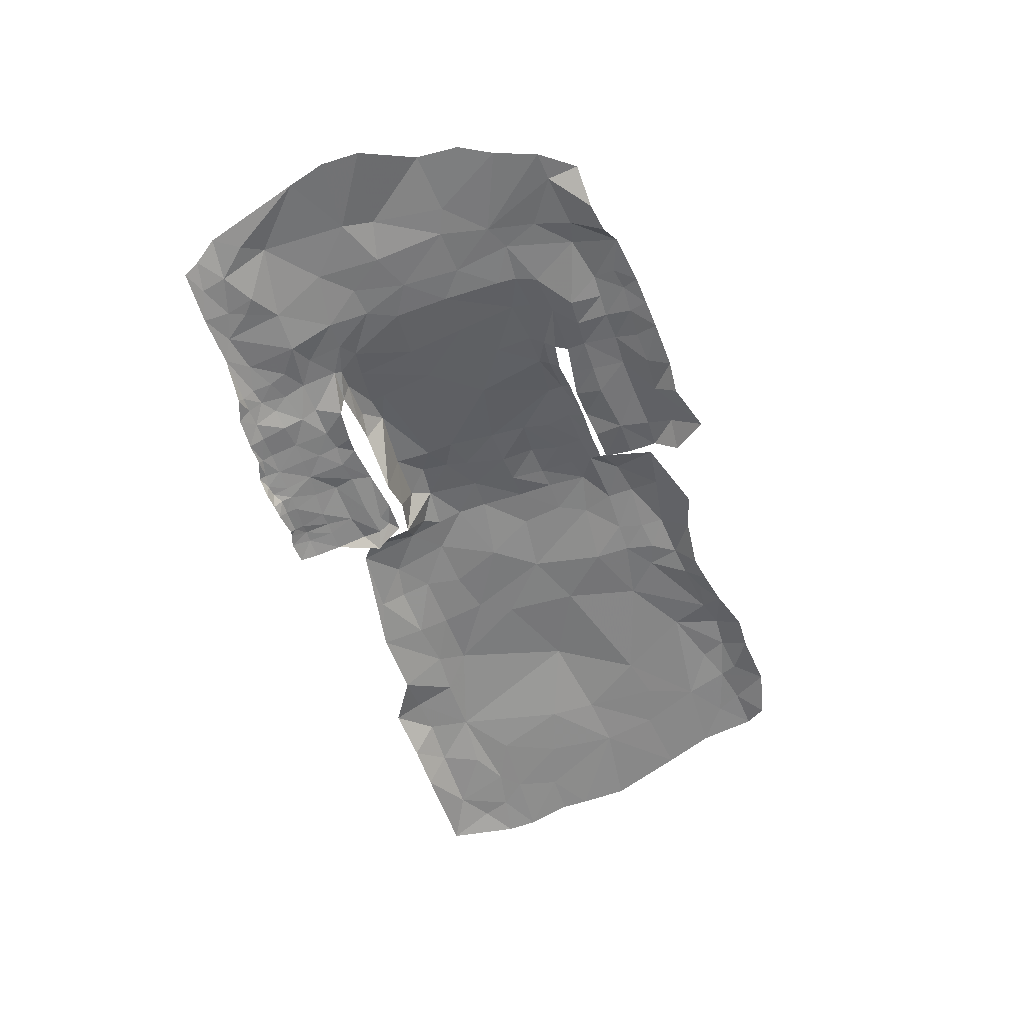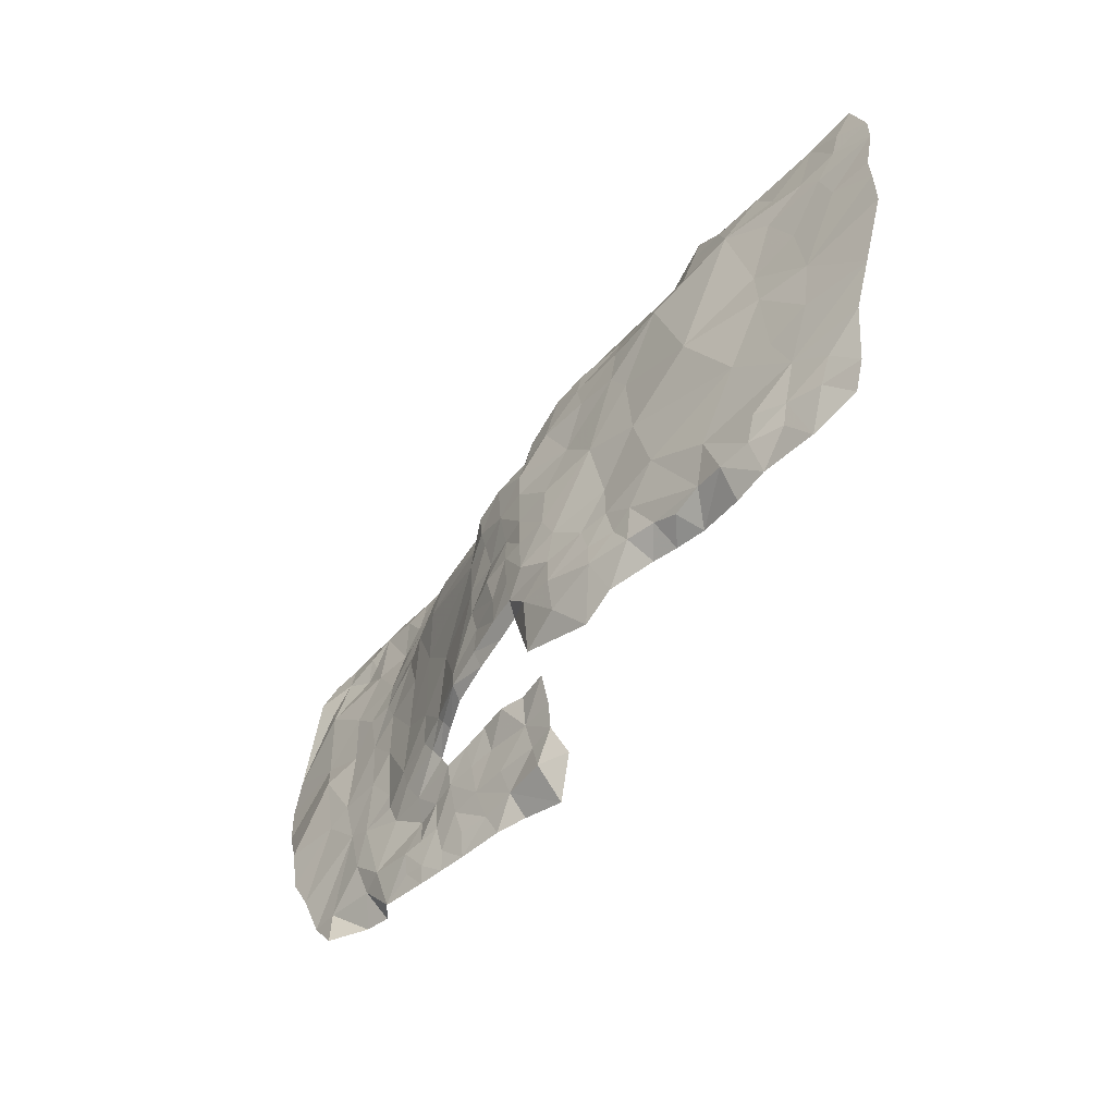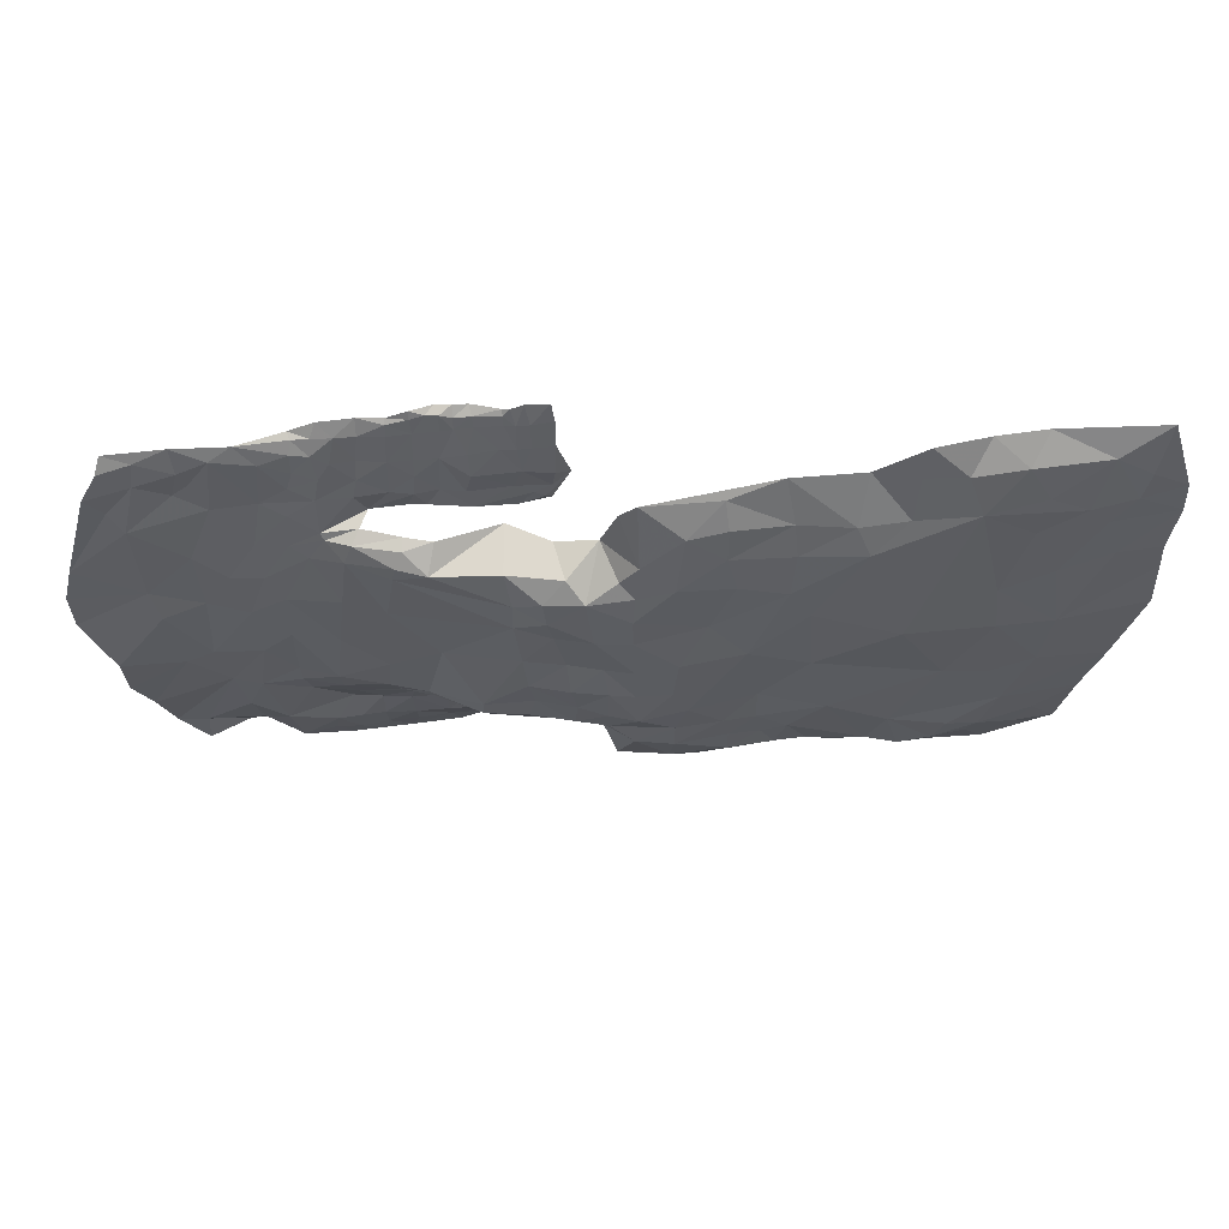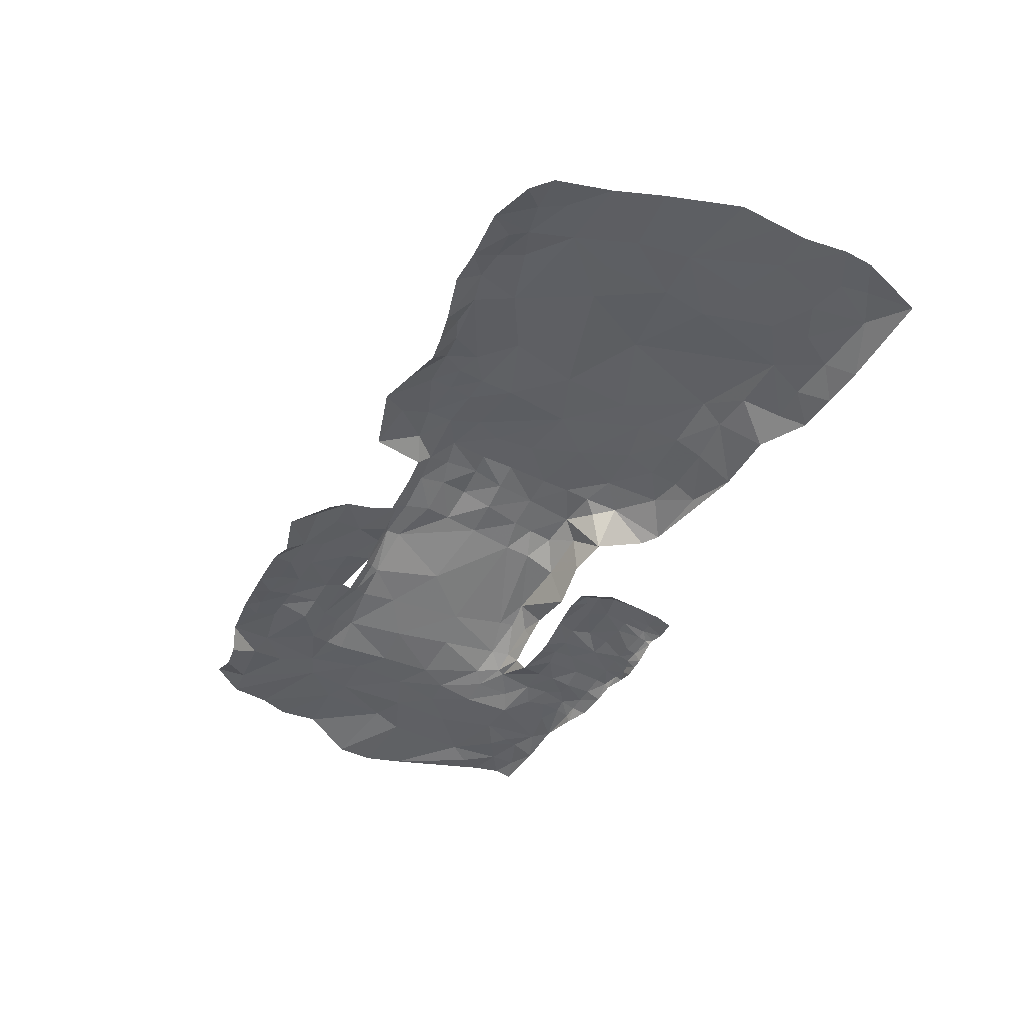
<metadata>
{"format":"obj","ext":"obj","renderer":"f3d","projection":"perspective","resolution":1024,"background":"white","views":[{"elev":-61.5,"azim":109.9,"up":"+Y"},{"elev":-53.2,"azim":-132.9,"up":"+Z"},{"elev":55.4,"azim":173.2,"up":"+Z"},{"elev":-42.4,"azim":-118.3,"up":"+Y"}]}
</metadata>
<code>
g Chap01_Grd_M202_L1
v 122.1 29.06 -140.7
v 121.9 28.97 -141
v 123.2 28.79 -141.1
v 122.2 29.25 -140.4
v 123.5 28.96 -140.5
v 124.3 28.64 -140.9
v 121.4 29.64 -140.3
v 121.2 29.49 -140.6
v 122.4 29.35 -140.1
v 124.5 28.73 -140.4
v 121.5 29.67 -140.1
v 120.3 30.25 -140.3
v 120.4 29.93 -140.6
v 119.2 30.29 -140.6
v 119.2 30.5 -140.2
v 118.3 30.5 -140.6
v 120.3 30.27 -139.9
v 118.2 30.8 -140.2
v 117.5 30.7 -140.6
v 119.1 30.58 -139.5
v 122.4 29.44 -139.1
v 121.1 29.87 -138.2
v 123.6 29.06 -140
v 123.5 28.96 -140.5
v 119.2 30.64 -138.8
v 118.1 30.9 -139.5
v 119.3 30.59 -137.8
v 117.4 30.99 -140.3
v 117.4 31.08 -139.7
v 116.8 31.06 -141
v 117.2 30.59 -142.1
v 116 30.92 -141.9
v 115.3 30.49 -142.7
v 114.6 31.07 -141.7
v 114.3 30.62 -142.4
v 115.9 31.15 -141.1
v 115.9 31.17 -140.4
v 116.7 31.23 -139.8
v 117.4 31.13 -138.7
v 113.4 30.96 -141.8
v 113.2 30.37 -142.3
v 118.3 30.98 -138.7
v 118.3 30.81 -137.8
v 117.6 31.02 -137.8
v 117.7 31.07 -136.6
v 118.6 30.8 -136.7
v 116.8 31.22 -138.8
v 119.5 30.53 -136.5
v 116.8 31.21 -137.8
v 116 31.26 -138.8
v 118.8 30.83 -136.1
v 117.9 31.02 -135.2
v 122.3 29.53 -136.9
v 115.6 31.24 -139.5
v 114.3 31.22 -137.4
v 115.8 31.27 -137.6
v 116.9 31.21 -136.6
v 114.7 31.13 -140.3
v 116.9 31.19 -135.8
v 115.2 31.13 -136.3
v 113.9 31.09 -139.4
v 114.6 31.08 -141
v 113.9 31.09 -140.3
v 113.8 31.01 -141.1
v 113.2 31.09 -140.9
v 112.3 31.21 -140
v 112.6 30.89 -141.8
v 112.5 30.32 -142.4
v 111.2 30.96 -142
v 112 30.84 -142.1
v 111.6 30.32 -142.6
v 110.4 31.08 -142.2
v 110.4 30.54 -142.9
v 109.5 30.65 -142.9
v 110.7 31.15 -141
v 112.8 31.23 -138.1
v 109.5 31.06 -142.2
v 109.6 31.17 -139.1
v 108 31.07 -140.6
v 109.2 31.15 -141.5
v 108.6 30.88 -142.3
v 108.1 30.64 -143
v 108.4 31.01 -141.8
v 107.5 30.91 -142
v 106.9 30.58 -142.7
v 106.4 30.8 -142.1
v 107.1 30.98 -141.3
v 106.1 30.98 -140.5
v 105.6 31.02 -139.2
v 107.4 31.1 -139
v 107.2 31.09 -137.5
v 105 31.03 -137.2
v 105 30.97 -135.9
v 108.5 31.12 -139.3
v 108.6 31.19 -137.3
v 110.8 31.41 -137
v 106.1 30.99 -135.2
v 105 30.96 -135.2
v 104.8 30.89 -134
v 108.7 31.1 -136.1
v 107.4 31.03 -135.6
v 106.5 30.96 -134.1
v 109.4 31.12 -133.2
v 108.1 31.01 -134.1
v 107 30.96 -133.6
v 105.9 30.93 -133.4
v 104.9 30.84 -133.2
v 112.9 31.26 -136.1
v 105.7 30.88 -132.6
v 105.4 30.58 -131.4
v 106.6 30.81 -132
v 108 30.32 -131.4
v 111.8 31.29 -134
v 113.5 31.24 -135.2
v 107.9 30.95 -133.1
v 108.5 30.83 -132.1
v 109.3 30.37 -131.4
v 109.8 30.87 -132.1
v 110.6 30.65 -131.3
v 110.8 30.8 -132.1
v 111.8 30.5 -132.1
v 110.9 31.05 -133.2
v 112.1 31.03 -133.3
v 113.6 30.48 -132
v 113.3 31.14 -134
v 113.4 30.89 -133.2
v 114.6 31.16 -134.9
v 114.9 31.07 -133.9
v 116 31.15 -134.8
v 114.9 30.6 -132.5
v 116.7 30.43 -132.6
v 114.8 30.93 -133.1
v 115.8 30.93 -133.3
v 116.7 30.93 -134.2
v 117.1 30.35 -133
v 117.5 29.9 -134.4
v 116.8 31.06 -135.1
v 117.2 30.84 -134.7
v 118.3 30.62 -134.8
v 118.5 29.67 -134.6
v 118.8 30.82 -135.3
v 119.6 30.25 -134.9
v 119.5 29.06 -134.6
v 119.5 30.46 -135.8
v 121.3 29.98 -135
v 121.1 29.43 -134.5
v 122 29.7 -135.4
v 121.8 29.53 -134.6
v 121.7 29.22 -134.5
v 122 29.72 -135
v 122.9 29.21 -134.7
v 122.6 28.91 -134.5
v 123.1 29.3 -135.2
v 123.4 28.95 -134.7
v 123.5 28.87 -134.5
v 122.4 28.5 -134.3
v 123.2 29.2 -136.8
v 123.8 28.96 -135.3
v 123.4 29.1 -138.4
v 124.5 28.89 -136.9
v 124.2 28.79 -135
v 124.5 28.87 -138.3
v 124.9 28.8 -136.1
v 124.5 28.74 -139.9
v 125.4 28.79 -137.4
v 125.5 28.7 -140.5
v 125.3 28.8 -139
v 126.1 28.67 -140.2
v 126.4 28.74 -138.9
v 125 28.65 -135
v 125.7 28.74 -136
v 126.3 28.69 -137
v 124.2 28.69 -134.1
v 126.4 28.67 -135.3
v 127.3 28.81 -137.3
v 127.1 28.73 -139.2
v 127.6 28.65 -136.5
v 123.5 28.71 -133.6
v 124.7 28.48 -133.8
v 125.8 28.51 -133.8
v 127.7 28.64 -134.2
v 122.7 28.69 -133.6
v 128.6 28.76 -139.1
v 128.6 28.64 -140.2
v 129.4 28.45 -137.7
v 128.1 28.54 -141.1
v 129.4 28.44 -136.7
v 129.2 28.48 -135.6
v 127.7 28.35 -142.2
v 127 28.4 -142.2
v 127.1 28.39 -143.1
v 126 27.94 -143.1
v 125.9 28.61 -141.4
v 125.6 28.39 -142.4
v 125.3 27.91 -143.2
v 124.7 28.37 -143.4
v 125 28.57 -142.2
v 123.4 28.51 -141.6
v 123.2 28.79 -141.1
v 123.8 28.62 -142.5
v 122.7 28.66 -141.6
v 121.9 28.97 -141
v 123.9 28.47 -143.1
v 123.5 28.33 -143.6
v 123.3 28.46 -143.2
v 122.8 28.29 -143.6
v 123.3 28.61 -142.5
v 122 28.8 -141.6
v 121.2 28.99 -140.9
v 122.7 28.59 -142.4
v 122.6 28.42 -143.1
v 122 28.25 -143.7
v 121.9 28.64 -142.5
v 121.2 28.82 -141.6
v 120.5 29.03 -140.8
v 121.9 28.44 -143.1
v 121.1 28.39 -143.1
v 120.8 28.19 -143.7
v 120.1 28.44 -143
v 120.1 27.97 -143.6
v 118.9 27.92 -144
v 121.1 28.69 -142.4
v 120.4 28.82 -141.5
v 119.7 29.16 -140.9
v 119.1 28.84 -141.7
v 119 29.06 -140.9
v 118.2 29.22 -141
v 118.2 28.93 -141.7
v 118.3 28.81 -142.5
v 120.2 28.72 -142.4
v 119 28.71 -142.5
v 118.9 28.65 -143.2
v 118.2 28.32 -143.1
v 128.4 28.62 -133
v 128 28.49 -133.7
v 127.3 28.47 -132.9
v 128 28.45 -132.4
v 126.5 28.38 -133.4
v 127.2 28.38 -132.2
v 127.9 28.24 -132
v 126.4 28.29 -131.9
v 126.3 28.48 -132.5
v 126.2 28.43 -133
v 125.6 28.47 -132.2
v 125.1 28.36 -131.9
v 124.6 28.54 -132.4
v 124.1 28.58 -133.3
v 123.9 28.5 -132.2
v 123.9 28.55 -132.8
v 123.4 28.64 -133
v 123.9 28.33 -131.9
v 123.9 28.16 -131.8
v 123.5 28.54 -132.3
v 123.4 28.36 -131.9
v 123.3 28.19 -131.6
v 123 28.4 -131.9
v 122.4 28.22 -131.5
v 122.6 28.59 -133.2
v 123.1 28.58 -132.6
v 122.5 28.48 -132.6
v 122.5 28.4 -131.9
v 121.9 28.62 -133.6
v 121.8 28.41 -131.6
v 121.8 28.3 -131.5
v 121.9 28.57 -132.7
v 121.9 28.49 -131.9
v 121.3 28.49 -131.9
v 121.3 28.43 -131.5
v 121.3 28.35 -131.3
v 121 28.4 -131.4
v 120.8 28.2 -131.3
v 121.4 28.67 -133.7
v 121.6 28.56 -134.2
v 121.1 28.63 -134.2
v 121.3 28.63 -133.2
v 120.8 28.64 -133.7
v 120.8 28.62 -132.6
v 121.3 28.58 -132.7
v 120.1 28.73 -134.3
v 120.7 28.41 -131.5
v 120.4 28.21 -131.4
v 120.7 28.49 -131.9
v 120.4 28.39 -131.6
v 120 28.21 -131.4
v 120.4 28.47 -131.9
v 120 28.42 -131.6
v 119.4 28.41 -131.4
v 120.2 28.71 -133.8
v 119.4 28.5 -131.6
v 119.2 28.48 -131.4
v 119.1 28.62 -131.8
v 118.9 28.49 -131.3
v 119.3 28.56 -131.8
v 120 28.49 -131.9
v 120.2 28.66 -132.6
v 120.1 28.77 -133.2
v 119.5 28.66 -132.5
v 119 28.74 -133.2
v 119.2 28.67 -133.8
v 119.1 28.7 -132.5
v 118.8 28.67 -134.1
v 119.1 28.63 -134.5
v 118.8 28.69 -132.5
v 118.4 28.64 -133.9
v 118.5 28.66 -134.2
v 118.4 28.48 -134.5
v 117.9 28.45 -133.7
v 118.3 28.75 -133.4
v 118.3 28.69 -132.5
v 118.8 28.63 -131.8
v 118.3 28.6 -131.8
v 118.3 28.49 -131.3
g Chap01_Grd_M202_L1_0
f 3 2 1
f 3 1 4
f 5 3 4
f 3 5 6
f 7 4 1
f 8 7 1
f 5 4 9
f 5 10 6
f 7 11 4
f 11 9 4
f 12 7 8
f 11 7 12
f 13 12 8
f 12 13 14
f 12 14 15
f 15 14 16
f 12 17 11
f 15 17 12
f 18 15 16
f 19 18 16
f 17 15 20
f 20 15 18
f 11 21 9
f 17 22 11
f 11 22 21
f 21 23 9
f 23 24 9
f 10 24 23
f 20 25 17
f 26 20 18
f 20 26 25
f 22 17 27
f 17 25 27
f 28 18 19
f 18 29 26
f 29 18 28
f 19 30 28
f 19 31 30
f 30 31 32
f 31 33 32
f 32 33 34
f 34 33 35
f 32 36 30
f 36 32 34
f 30 37 28
f 30 36 37
f 28 38 29
f 37 38 28
f 26 29 39
f 29 38 39
f 35 40 34
f 35 41 40
f 39 42 26
f 26 42 25
f 42 43 25
f 43 27 25
f 39 44 42
f 44 43 42
f 44 45 43
f 43 46 27
f 45 46 43
f 47 44 39
f 38 47 39
f 46 48 27
f 27 48 22
f 47 49 44
f 44 49 45
f 50 47 38
f 49 47 50
f 51 46 45
f 48 46 51
f 45 52 51
f 22 48 53
f 22 53 21
f 54 50 38
f 54 55 50
f 38 37 54
f 56 49 50
f 55 56 50
f 57 45 49
f 49 56 57
f 37 58 54
f 37 36 58
f 59 45 57
f 52 45 59
f 56 60 57
f 56 55 60
f 60 59 57
f 61 55 54
f 54 58 61
f 36 62 58
f 62 36 34
f 58 62 63
f 61 58 63
f 64 62 34
f 63 62 64
f 34 40 64
f 63 64 65
f 40 65 64
f 63 66 61
f 65 66 63
f 40 67 65
f 67 40 41
f 41 68 67
f 65 67 69
f 66 65 69
f 67 68 70
f 67 70 69
f 68 71 70
f 71 69 70
f 69 71 72
f 71 73 72
f 72 73 74
f 69 72 75
f 75 66 69
f 61 66 76
f 76 55 61
f 72 74 77
f 72 77 75
f 66 75 78
f 76 66 78
f 78 75 79
f 79 75 80
f 75 77 80
f 77 74 81
f 74 82 81
f 80 77 83
f 77 81 83
f 83 81 82
f 80 83 79
f 82 84 83
f 82 85 84
f 84 85 86
f 83 84 87
f 84 86 87
f 83 87 79
f 87 86 88
f 87 88 79
f 88 89 79
f 89 90 79
f 89 91 90
f 91 89 92
f 92 93 91
f 90 94 79
f 94 78 79
f 90 95 94
f 95 78 94
f 91 95 90
f 95 96 78
f 96 76 78
f 93 97 91
f 93 98 97
f 97 98 99
f 91 100 95
f 100 96 95
f 97 101 91
f 101 100 91
f 99 102 97
f 97 102 101
f 103 96 100
f 104 103 100
f 100 101 104
f 101 102 104
f 104 105 103
f 104 102 105
f 99 106 102
f 102 106 105
f 107 106 99
f 76 96 108
f 108 55 76
f 107 109 106
f 107 110 109
f 106 109 111
f 109 110 111
f 105 106 111
f 111 110 112
f 96 113 108
f 103 113 96
f 108 114 55
f 108 113 114
f 114 60 55
f 115 105 111
f 105 115 103
f 111 112 116
f 116 115 111
f 116 103 115
f 116 112 117
f 116 117 118
f 116 118 103
f 117 119 118
f 118 119 120
f 103 118 120
f 120 119 121
f 120 122 103
f 120 121 122
f 103 122 113
f 122 121 123
f 122 123 113
f 123 121 124
f 113 125 114
f 123 125 113
f 126 123 124
f 125 123 126
f 114 125 127
f 127 60 114
f 125 128 127
f 126 128 125
f 127 129 60
f 127 128 129
f 129 59 60
f 130 126 124
f 130 124 131
f 132 128 126
f 130 132 126
f 132 133 128
f 130 133 132
f 133 130 131
f 133 129 128
f 133 131 134
f 133 134 129
f 134 131 135
f 134 135 136
f 129 137 59
f 134 137 129
f 59 137 52
f 134 138 137
f 136 138 134
f 138 52 137
f 52 138 136
f 139 52 136
f 139 136 140
f 141 52 139
f 51 52 141
f 139 140 142
f 141 139 142
f 142 140 143
f 141 144 51
f 141 142 144
f 51 144 48
f 143 145 142
f 144 142 145
f 146 145 143
f 147 48 144
f 147 144 145
f 53 48 147
f 148 145 146
f 148 146 149
f 147 145 150
f 150 145 148
f 148 149 151
f 150 148 151
f 149 152 151
f 147 150 153
f 153 150 151
f 53 147 153
f 151 152 154
f 151 154 153
f 154 152 155
f 155 152 156
f 153 157 53
f 153 154 158
f 153 158 157
f 53 157 159
f 21 53 159
f 21 159 23
f 159 157 160
f 157 158 160
f 158 154 161
f 154 155 161
f 159 162 23
f 162 159 160
f 158 163 160
f 161 163 158
f 23 162 164
f 164 10 23
f 162 160 165
f 165 160 163
f 164 166 10
f 10 166 6
f 162 167 164
f 167 162 165
f 167 166 164
f 168 166 167
f 169 167 165
f 169 168 167
f 161 170 163
f 165 163 171
f 171 163 170
f 172 165 171
f 169 165 172
f 170 161 173
f 173 161 155
f 172 171 174
f 174 171 170
f 175 169 172
f 169 176 168
f 176 169 175
f 177 172 174
f 177 175 172
f 173 155 178
f 179 170 173
f 173 178 179
f 174 170 180
f 170 179 180
f 174 181 177
f 174 180 181
f 155 182 178
f 156 182 155
f 175 183 176
f 176 183 184
f 175 185 183
f 175 177 185
f 186 176 184
f 185 177 187
f 176 186 168
f 177 188 187
f 168 186 189
f 181 188 177
f 189 190 168
f 190 189 191
f 192 190 191
f 190 193 168
f 168 193 166
f 194 190 192
f 190 194 193
f 192 195 194
f 194 195 196
f 193 197 166
f 193 194 197
f 194 196 197
f 166 197 6
f 6 197 198
f 198 199 6
f 197 196 200
f 197 200 198
f 198 201 199
f 201 202 199
f 196 203 200
f 204 203 196
f 204 205 203
f 203 205 200
f 204 206 205
f 207 198 200
f 198 207 201
f 205 207 200
f 208 202 201
f 208 209 202
f 201 207 210
f 210 207 205
f 208 201 210
f 205 206 211
f 210 205 211
f 211 206 212
f 210 211 213
f 213 208 210
f 214 209 208
f 215 209 214
f 212 216 211
f 216 213 211
f 212 217 216
f 216 217 213
f 217 212 218
f 218 219 217
f 218 220 219
f 219 220 221
f 208 213 222
f 213 217 222
f 222 214 208
f 217 219 222
f 223 215 214
f 223 214 222
f 223 224 215
f 223 225 224
f 225 226 224
f 225 227 226
f 228 227 225
f 228 225 229
f 222 230 223
f 230 225 223
f 222 219 230
f 231 225 230
f 225 231 229
f 230 219 231
f 231 232 229
f 219 232 231
f 229 232 233
f 221 232 219
f 233 232 221
f 188 235 234
f 181 235 188
f 235 236 234
f 181 236 235
f 236 237 234
f 238 236 181
f 181 180 238
f 236 239 237
f 239 240 237
f 241 240 239
f 242 239 236
f 238 242 236
f 241 239 242
f 180 243 238
f 238 243 242
f 242 244 241
f 243 244 242
f 243 180 244
f 241 244 245
f 180 179 244
f 246 244 179
f 244 246 245
f 247 246 179
f 179 178 247
f 246 248 245
f 247 249 246
f 249 248 246
f 178 250 247
f 247 250 249
f 248 251 245
f 251 252 245
f 253 248 249
f 253 251 248
f 250 253 249
f 251 254 252
f 254 251 253
f 252 254 255
f 255 254 256
f 256 254 253
f 257 255 256
f 178 258 250
f 182 258 178
f 259 253 250
f 259 256 253
f 250 258 259
f 260 256 259
f 258 260 259
f 257 256 261
f 261 256 260
f 182 262 258
f 156 262 182
f 257 261 263
f 264 257 263
f 258 265 260
f 262 265 258
f 260 266 261
f 261 266 263
f 265 266 260
f 266 267 263
f 267 266 265
f 263 268 264
f 267 268 263
f 268 269 264
f 270 269 268
f 270 268 267
f 271 269 270
f 156 272 262
f 273 272 156
f 273 274 272
f 275 265 262
f 272 275 262
f 272 274 276
f 276 275 272
f 276 277 275
f 277 278 275
f 278 265 275
f 278 267 265
f 277 267 278
f 276 274 279
f 270 280 271
f 280 281 271
f 267 282 270
f 277 282 267
f 282 280 270
f 283 281 280
f 284 281 283
f 282 285 280
f 285 283 280
f 277 285 282
f 286 284 283
f 286 283 285
f 284 286 287
f 288 276 279
f 276 288 277
f 287 286 289
f 287 289 290
f 289 291 290
f 290 291 292
f 289 286 293
f 293 291 289
f 294 286 285
f 293 286 294
f 295 285 277
f 294 285 295
f 288 296 277
f 296 295 277
f 297 294 295
f 293 294 297
f 297 295 296
f 298 297 296
f 288 299 296
f 299 298 296
f 279 299 288
f 300 293 297
f 291 293 300
f 298 300 297
f 279 301 299
f 302 301 279
f 303 291 300
f 303 300 298
f 301 304 299
f 304 298 299
f 302 305 301
f 305 304 301
f 305 302 306
f 306 307 305
f 307 304 305
f 308 304 307
f 304 308 298
f 307 309 308
f 308 309 298
f 309 303 298
f 310 291 303
f 309 310 303
f 291 310 292
f 311 310 309
f 292 310 312
f 312 310 311

</code>
